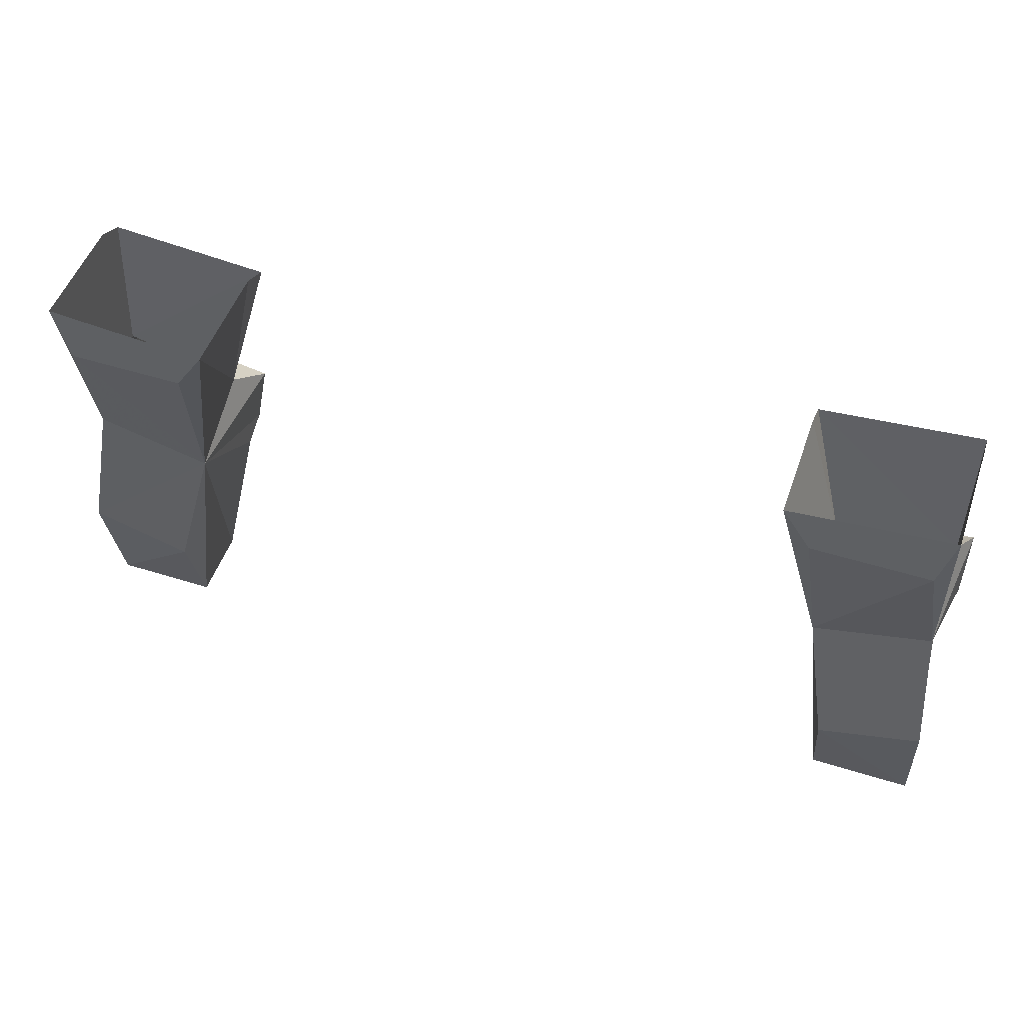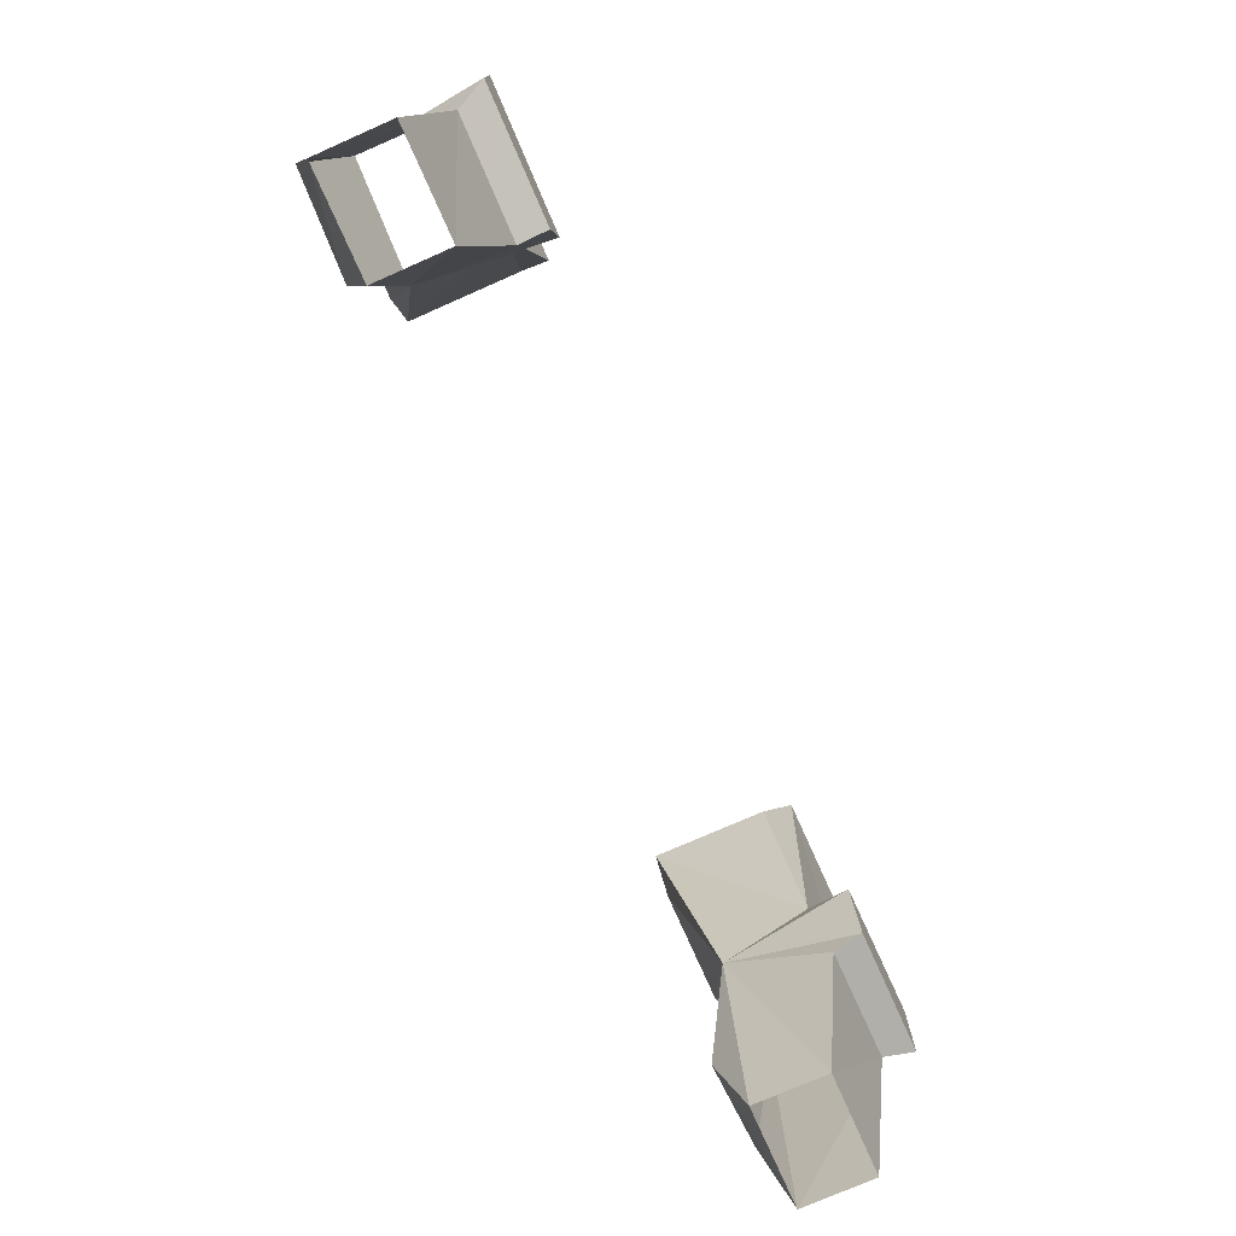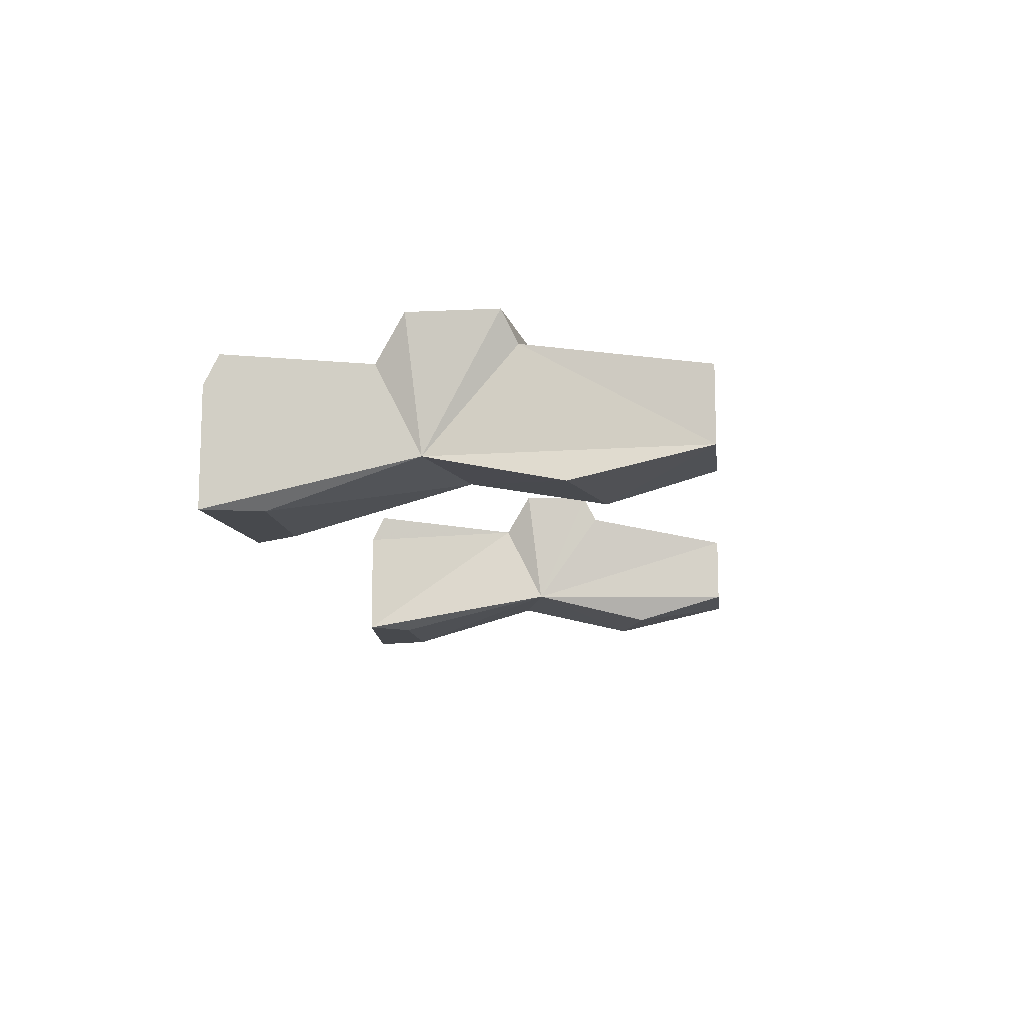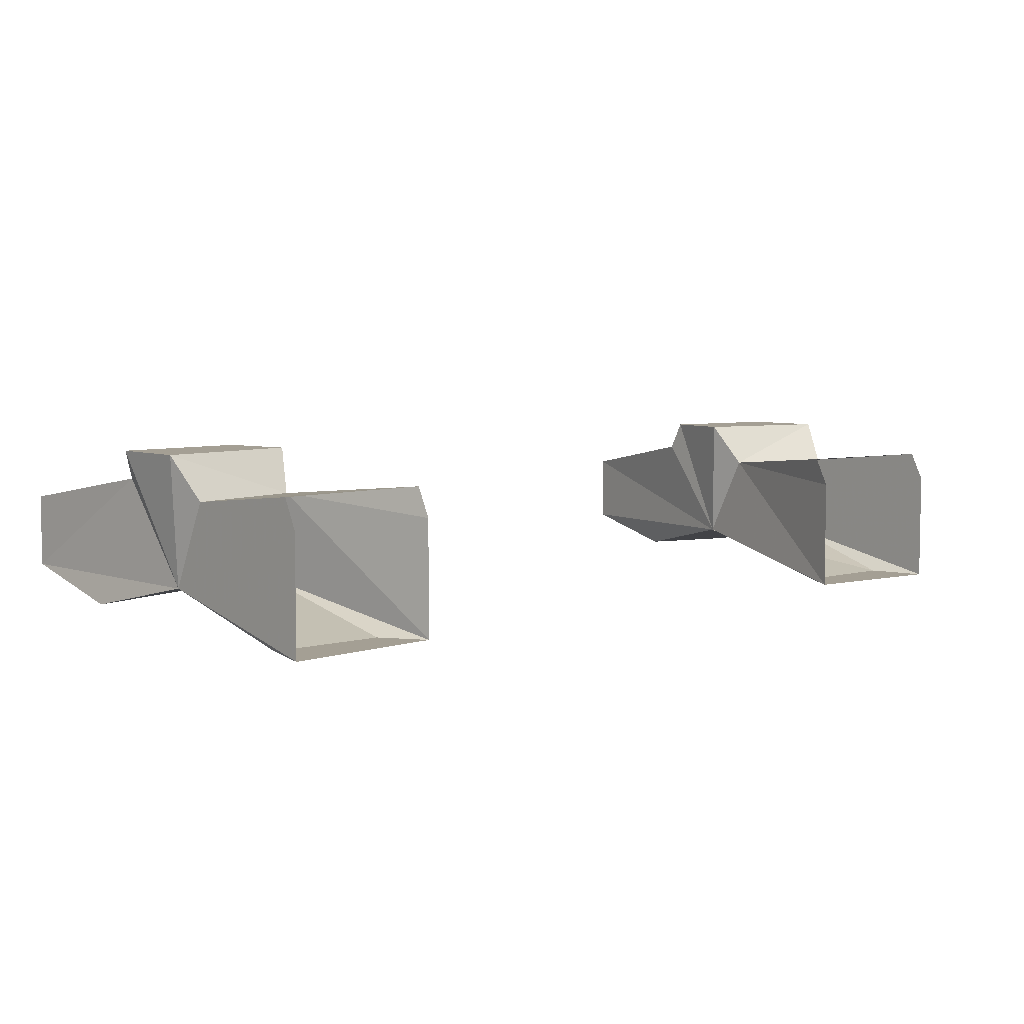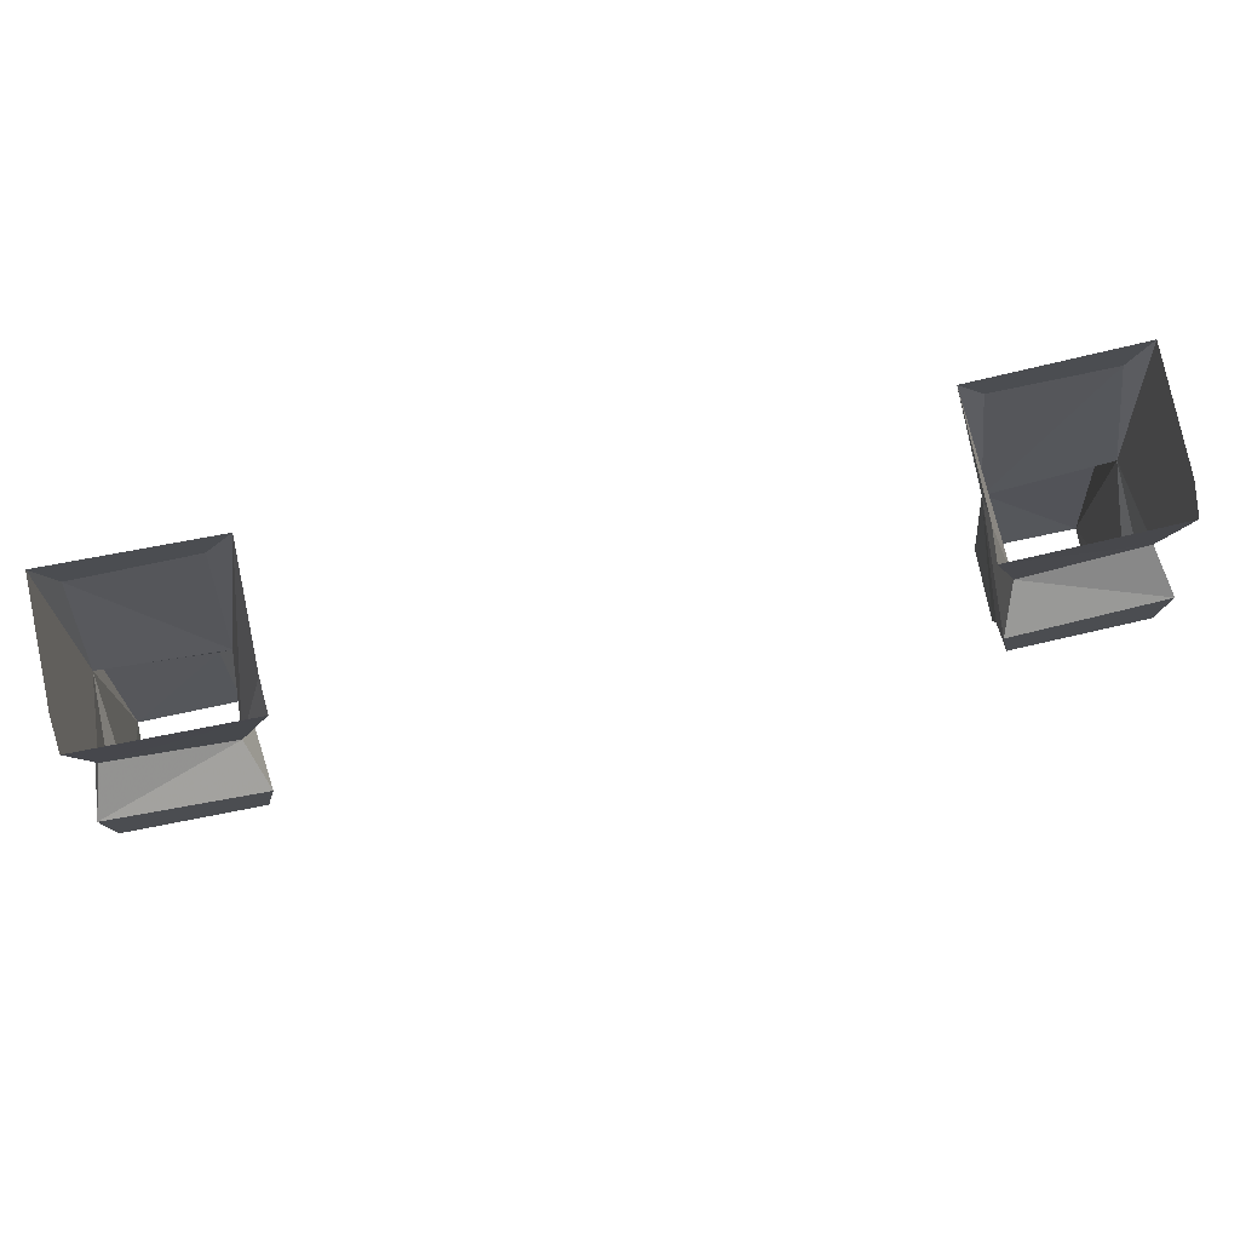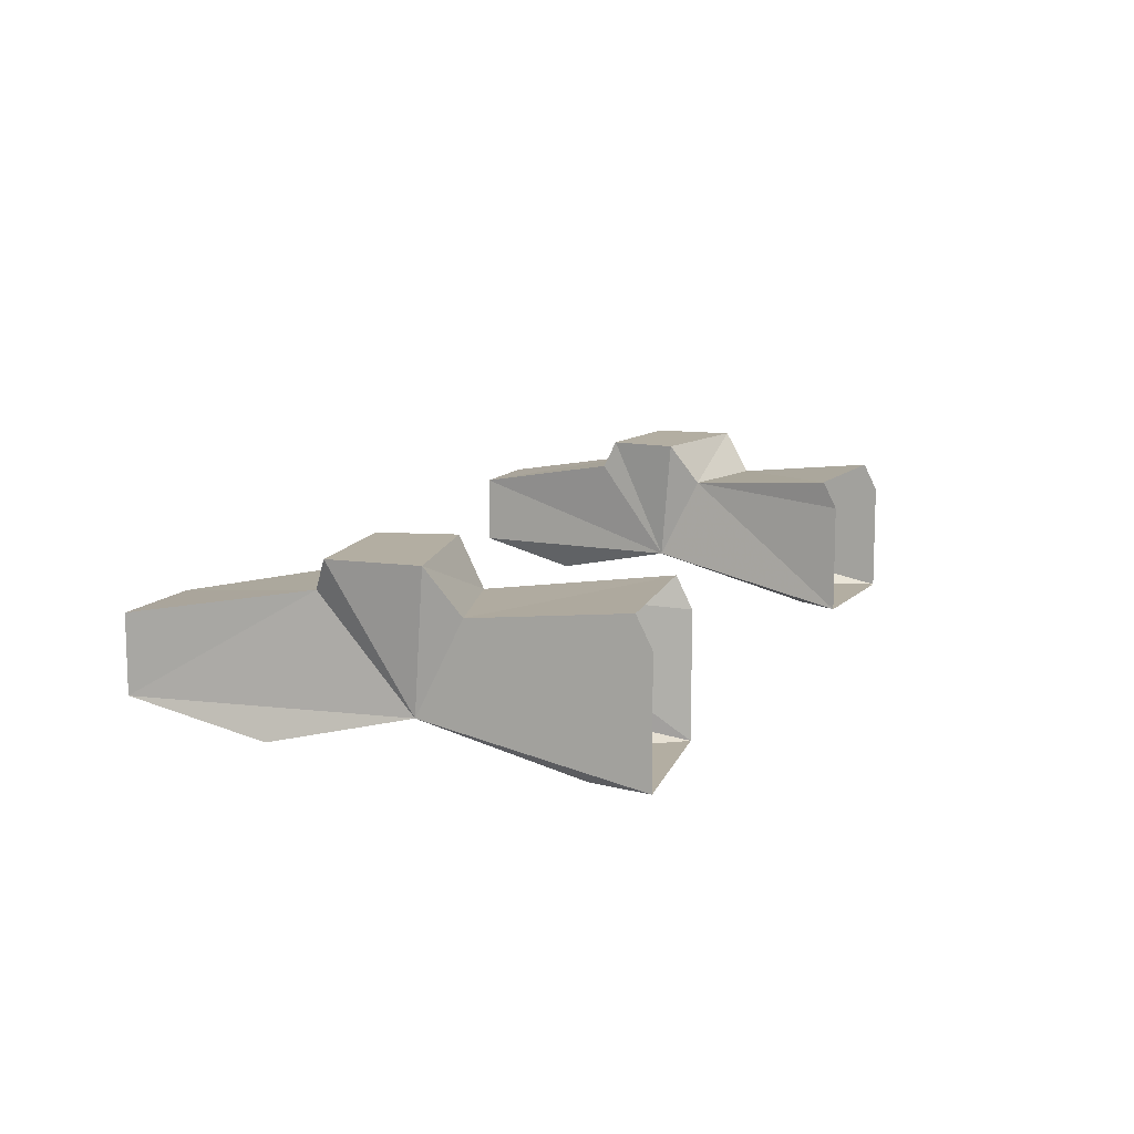
<metadata>
{"format":"obj","ext":"obj","renderer":"f3d","projection":"perspective","resolution":1024,"background":"white","views":[{"elev":50.6,"azim":-161.0,"up":"+Y"},{"elev":-75.5,"azim":-66.2,"up":"+Y"},{"elev":-12.0,"azim":-83.4,"up":"+Z"},{"elev":5.6,"azim":139.4,"up":"+Z"},{"elev":78.5,"azim":-11.9,"up":"+Y"},{"elev":10.8,"azim":109.7,"up":"+Z"}]}
</metadata>
<code>
v 0.1562 1.133 0.02344
v 0.1562 1.125 0.03906
v 0.1797 1.039 0.03125
v 0.1562 1.133 -0.03906
v 0.1797 1.016 -0.01562
v 0.1719 1.109 -0.03906
v 0.2422 1.141 -0.03906
v 0.2344 1.109 -0.03906
v 0.2422 1.031 -0.01562
v 0.2422 1.141 0.02344
v 0.2422 1.055 0.03125
v 0.2422 1.133 0.03906
v 0.25 1.039 0.05469
v 0.1719 1.023 0.05469
v 0.1797 0.9844 0.05469
v 0.1797 0.9766 0.03906
v 0.1953 0.8906 0.02344
v 0.1953 0.8906 -0.01562
v 0.1953 0.9453 -0.03125
v 0.25 0.9609 -0.03125
v -0.1562 1.133 -0.03906
v -0.2422 1.141 -0.03906
v -0.1719 1.109 -0.03906
v -0.1797 1.016 -0.01562
v -0.1797 1.039 0.03125
v -0.1562 1.133 0.02344
v -0.1562 1.125 0.03906
v -0.2422 1.055 0.03125
v -0.2422 1.133 0.03906
v -0.2422 1.141 0.02344
v -0.2422 1.031 -0.01562
v -0.2344 1.109 -0.03906
v -0.25 0.9609 -0.03125
v -0.1953 0.9453 -0.03125
v -0.1953 0.8906 -0.01562
v -0.1953 0.8906 0.02344
v -0.1797 0.9766 0.03906
v -0.1797 0.9844 0.05469
v -0.1719 1.023 0.05469
v -0.25 1.039 0.05469
v -0.25 0.9922 0.05469
v -0.2422 0.9844 0.03906
v -0.25 0.8906 -0.01562
v 0.25 0.8906 -0.01562
v 0.2422 0.9844 0.03906
v 0.25 0.8906 0.02344
v 0.25 0.9922 0.05469
v -0.25 0.8906 0.02344
f 1 2 3
f 1 3 4
f 4 3 5
f 4 5 6
f 4 6 7
f 7 6 8
f 7 8 9
f 7 9 10
f 10 9 11
f 10 11 12
f 12 11 2
f 2 11 3
f 3 11 13
f 3 13 14
f 3 14 5
f 5 14 15
f 5 15 16
f 5 16 17
f 5 17 18
f 5 18 19
f 5 19 20
f 5 20 9
f 5 9 8
f 5 8 6
f 21 22 23
f 21 23 24
f 21 24 25
f 21 25 26
f 26 25 27
f 27 25 28
f 27 28 29
f 29 28 30
f 30 28 31
f 30 31 22
f 22 31 32
f 22 32 23
f 23 32 24
f 24 32 31
f 24 31 33
f 24 33 34
f 24 34 35
f 24 35 36
f 24 36 37
f 24 37 38
f 24 38 39
f 24 39 25
f 25 39 40
f 25 40 28
f 28 40 31
f 31 40 41
f 31 41 42
f 31 42 43
f 31 43 33
f 33 43 34
f 34 43 35
f 44 45 9
f 44 9 20
f 44 20 19
f 44 19 18
f 45 46 17
f 45 17 16
f 45 16 15
f 45 15 47
f 45 47 9
f 9 47 13
f 9 13 11
f 44 46 45
f 36 48 42
f 36 42 37
f 37 42 41
f 37 41 38
f 38 41 40
f 38 40 39
f 42 48 43
f 47 15 14
f 47 14 13

</code>
